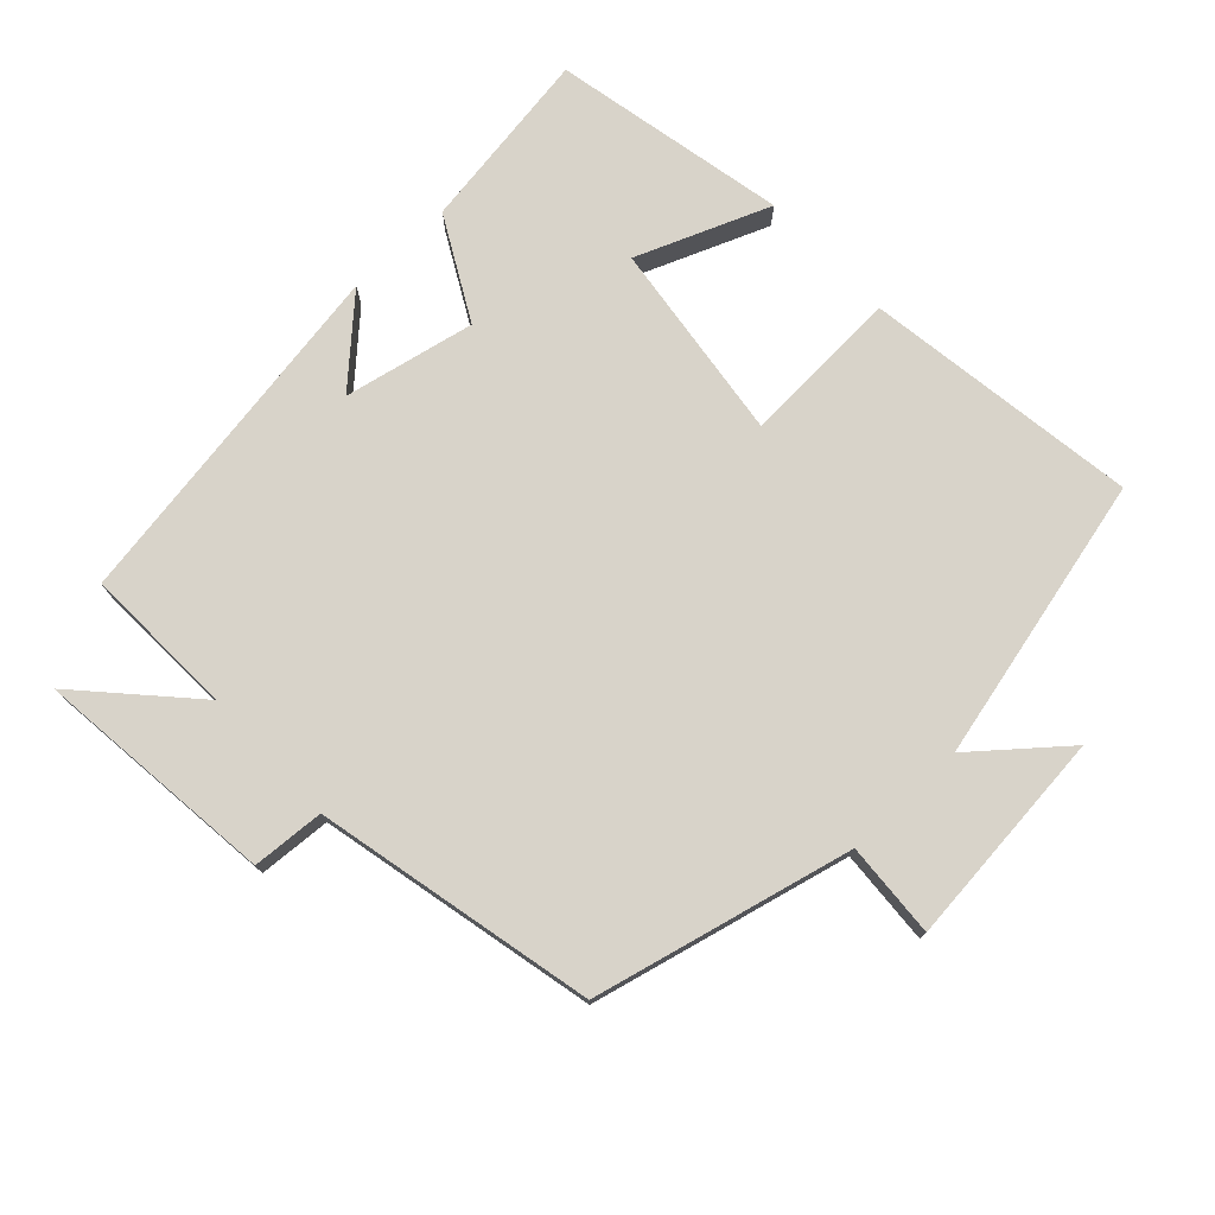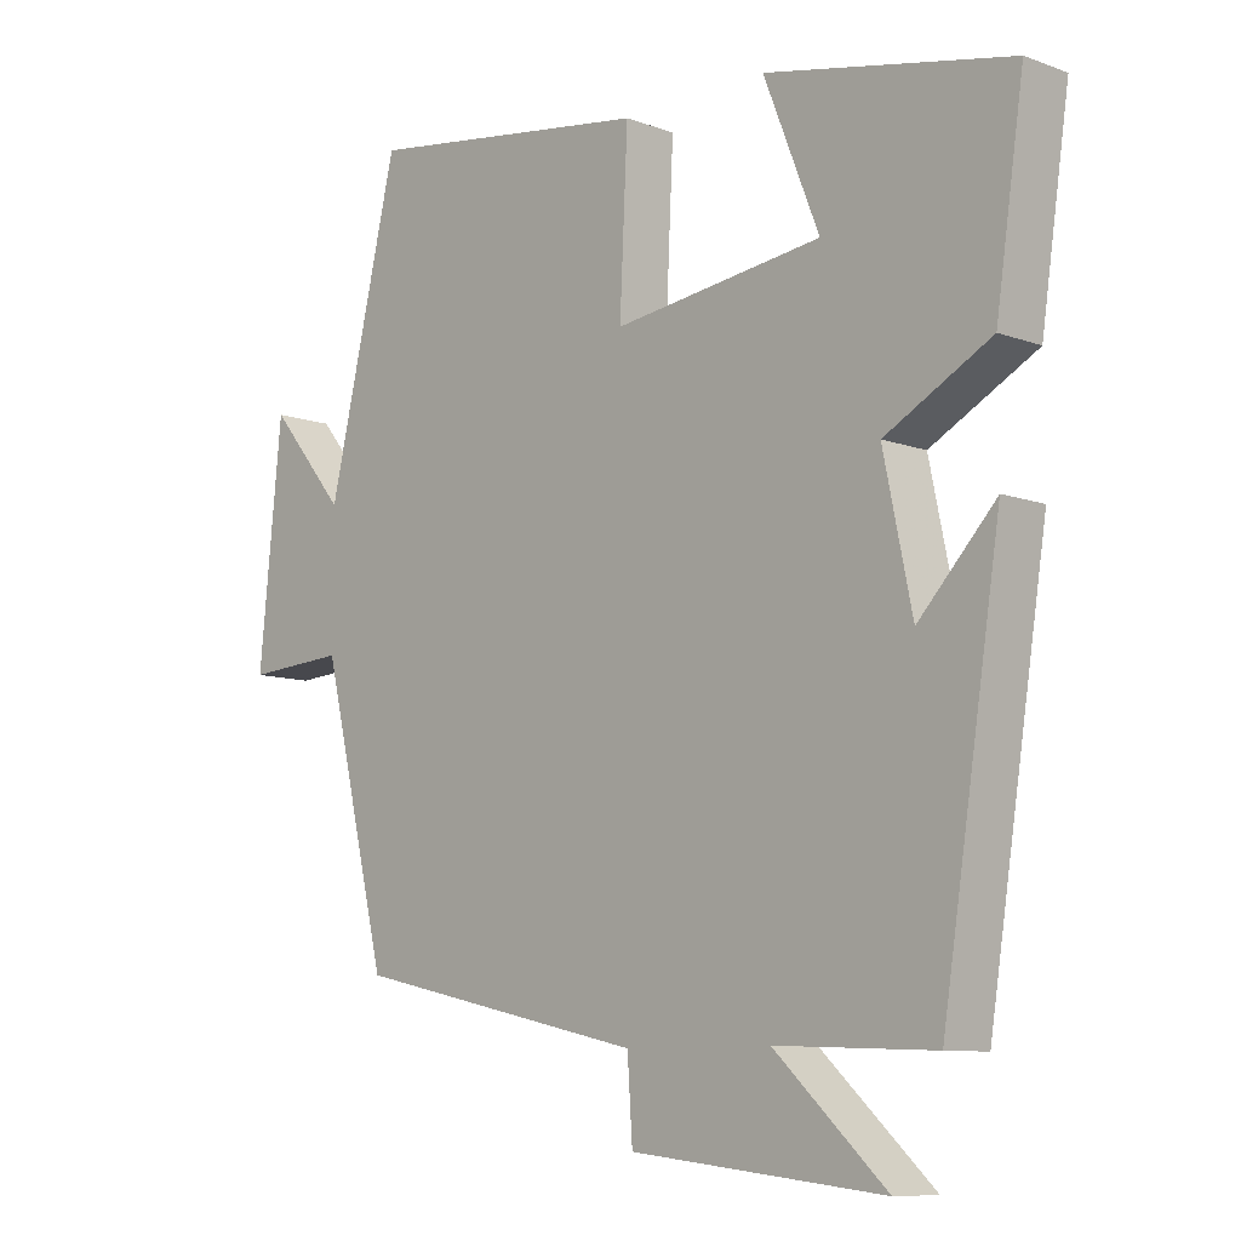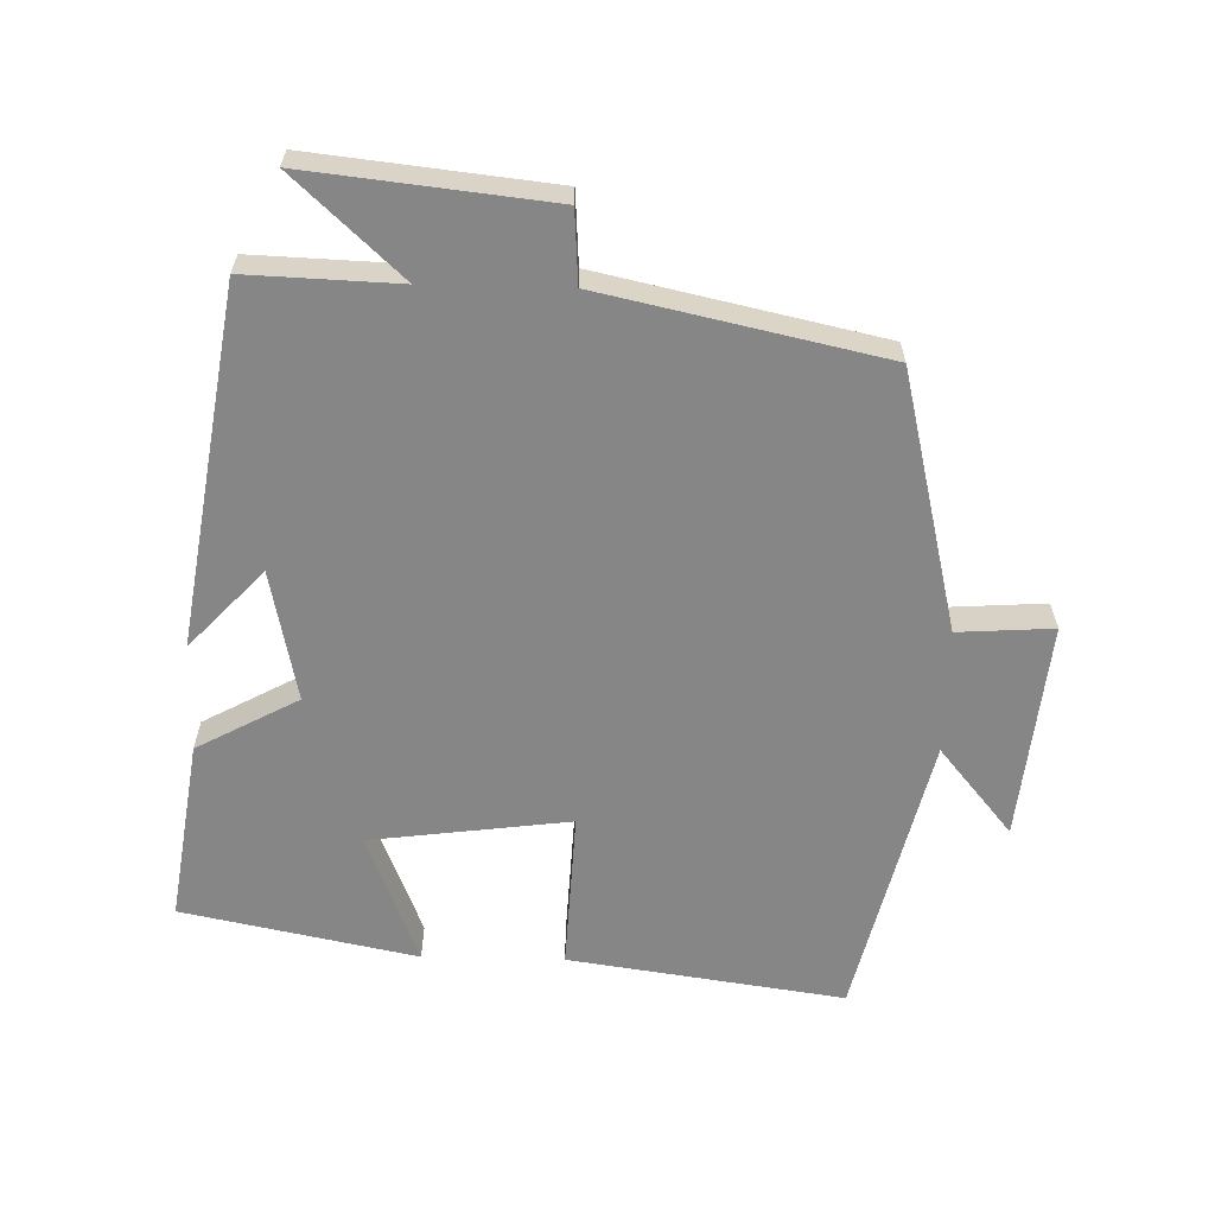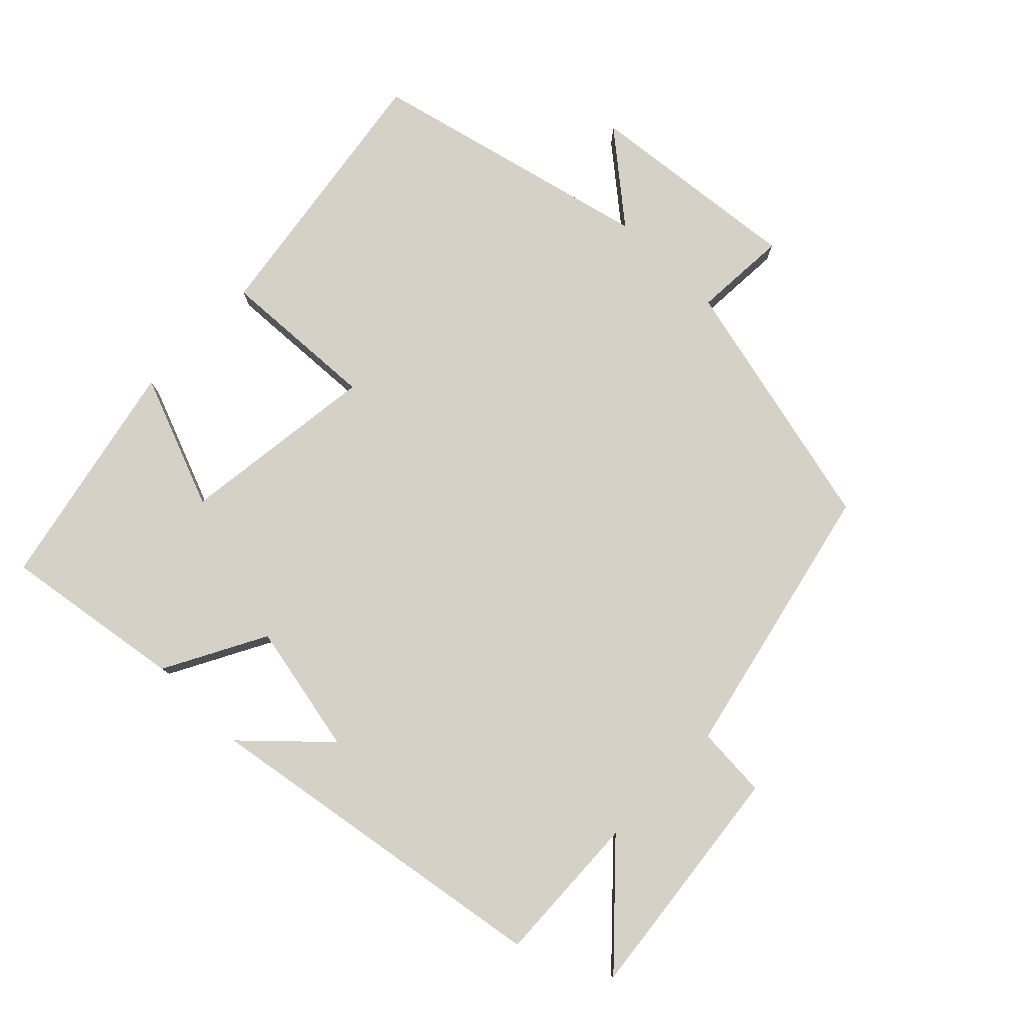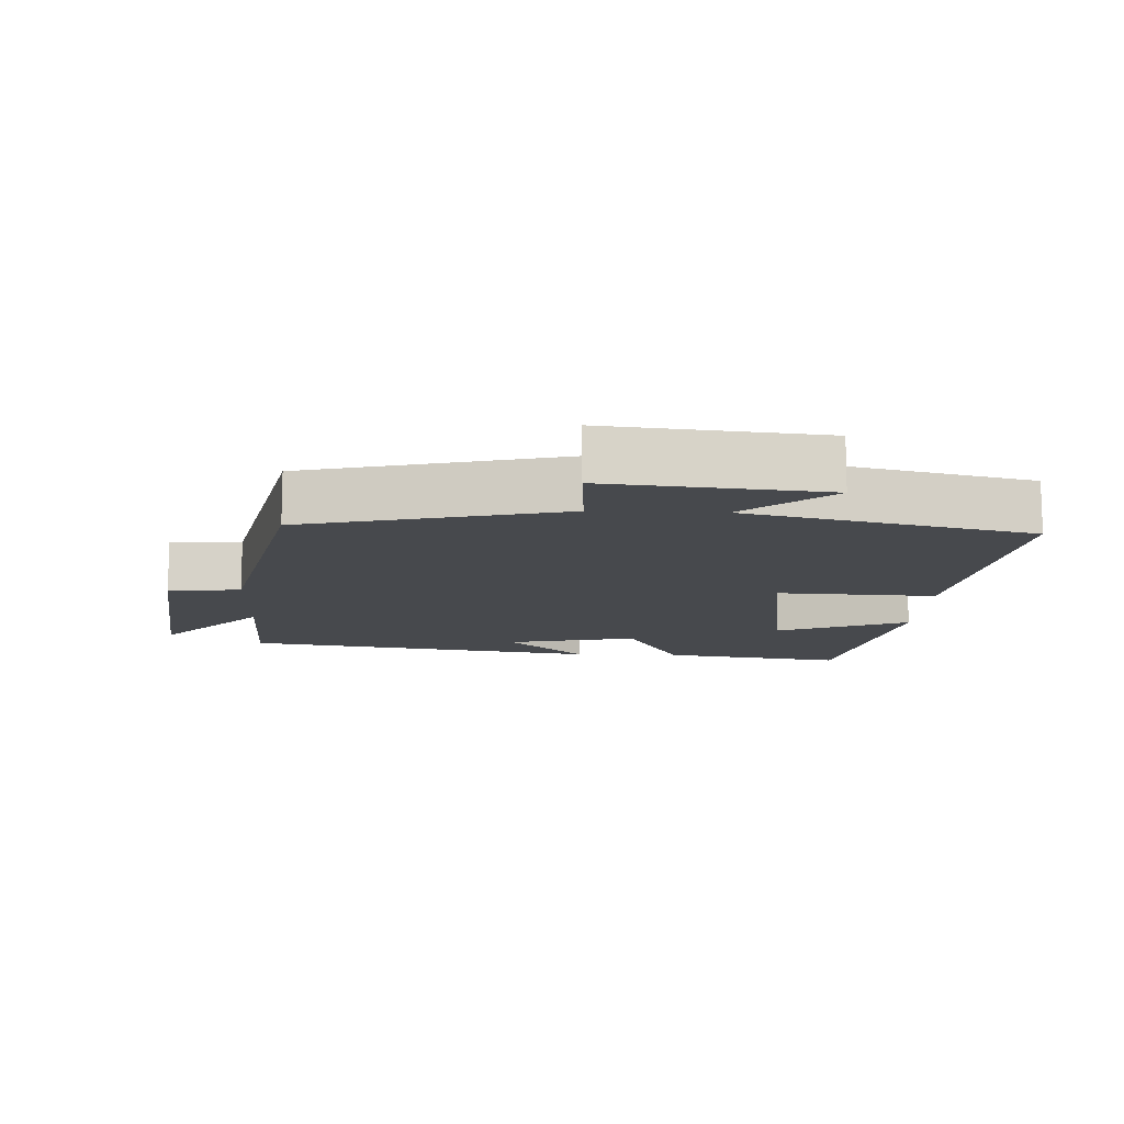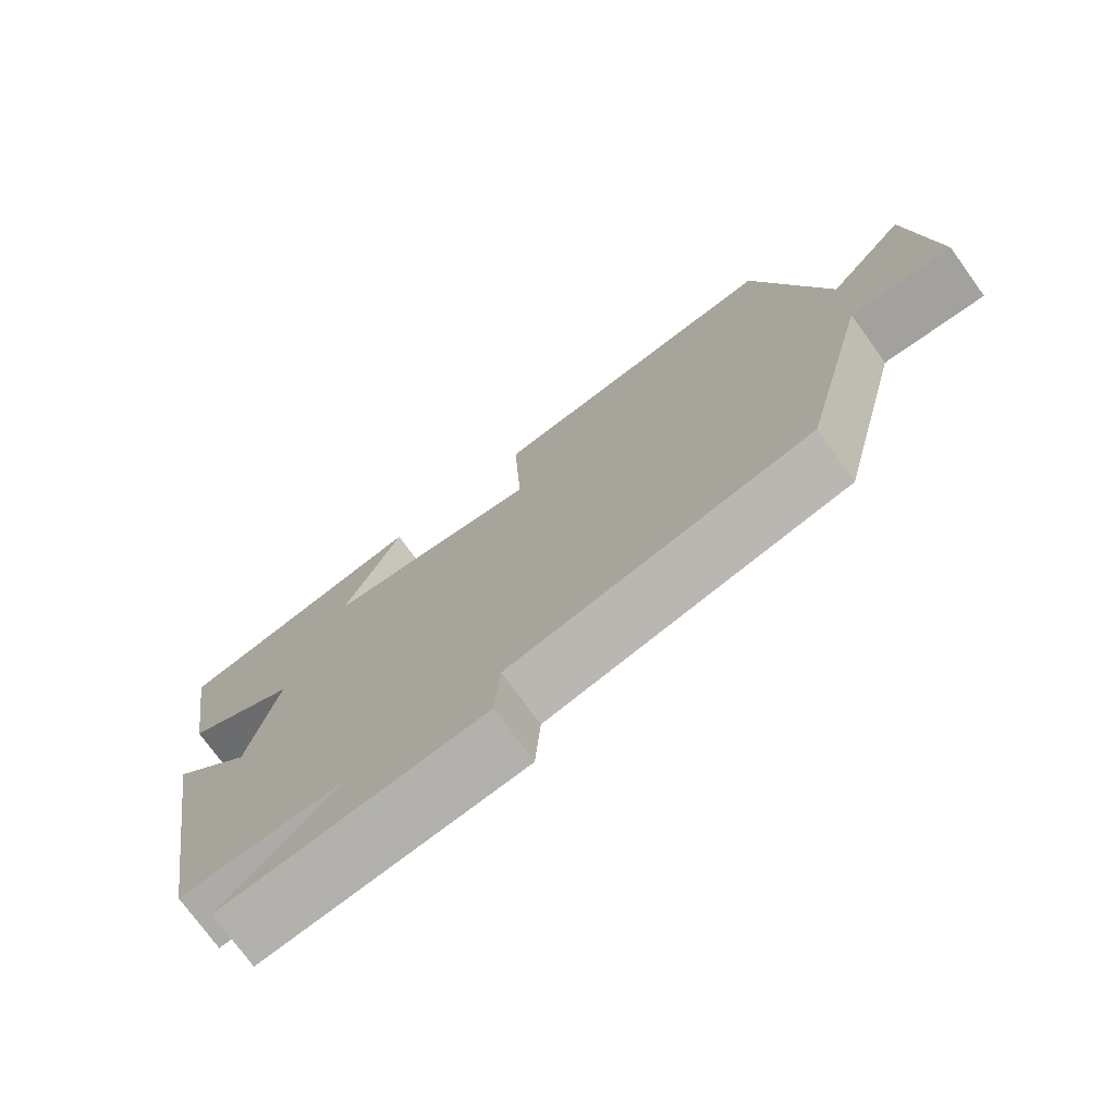
<metadata>
{"format":"obj","ext":"obj","renderer":"f3d","projection":"perspective","resolution":1024,"background":"white","views":[{"elev":75.9,"azim":-133.2,"up":"+Y"},{"elev":-9.2,"azim":45.9,"up":"+Z"},{"elev":-62.0,"azim":178.6,"up":"+Y"},{"elev":79.4,"azim":134.1,"up":"+Y"},{"elev":-12.4,"azim":-92.5,"up":"+Y"},{"elev":-74.8,"azim":-144.1,"up":"+Z"}]}
</metadata>
<code>
v 0.419 0.07 -0.508
v 0.199 0.07 -0.5
v 0.354 0.07 -0.643
v 0.004 0.07 -0.605
v -0.003 0.07 -0.5
v -0.409 0.07 -0.412
v -0.5 0.07 -0.036
v -0.638 0.07 -0.045
v -0.606 0.07 0.271
v -0.5 0.07 0.144
v -0.402 0.07 0.557
v -0.003 0.07 0.5
v -0.014 0.07 0.269
v 0.276 0.07 0.307
v 0.199 0.07 0.5
v 0.539 0.07 0.431
v 0.5 0.07 0.166
v 0.353 0.07 0.086
v 0.393 0.07 -0.104
v 0.5 0.07 0.01
v 0.419 0 -0.508
v 0.199 0 -0.5
v 0.354 0 -0.643
v 0.004 0 -0.605
v -0.003 0 -0.5
v -0.409 0 -0.412
v -0.5 0 -0.036
v -0.638 0 -0.045
v -0.606 0 0.271
v -0.5 0 0.144
v -0.402 0 0.557
v -0.003 0 0.5
v -0.014 0 0.269
v 0.276 0 0.307
v 0.199 0 0.5
v 0.539 0 0.431
v 0.5 0 0.166
v 0.353 0 0.086
v 0.393 0 -0.104
v 0.5 0 0.01
f 19 20 1 2
f 18 19 2
f 16 17 18
f 14 15 16
f 14 16 18
f 13 14 18 2
f 10 11 12 13
f 7 8 9 10
f 5 6 7 10
f 5 10 13 2
f 2 3 4 5
f 22 21 40 39
f 22 39 38
f 38 37 36
f 36 35 34
f 38 36 34
f 22 38 34 33
f 33 32 31 30
f 30 29 28 27
f 30 27 26 25
f 22 33 30 25
f 25 24 23 22
f 1 21 22 2
f 2 22 23 3
f 3 23 24 4
f 4 24 25 5
f 5 25 26 6
f 6 26 27 7
f 7 27 28 8
f 8 28 29 9
f 9 29 30 10
f 10 30 31 11
f 11 31 32 12
f 12 32 33 13
f 13 33 34 14
f 14 34 35 15
f 15 35 36 16
f 16 36 37 17
f 17 37 38 18
f 18 38 39 19
f 19 39 40 20
f 20 40 21 1

</code>
